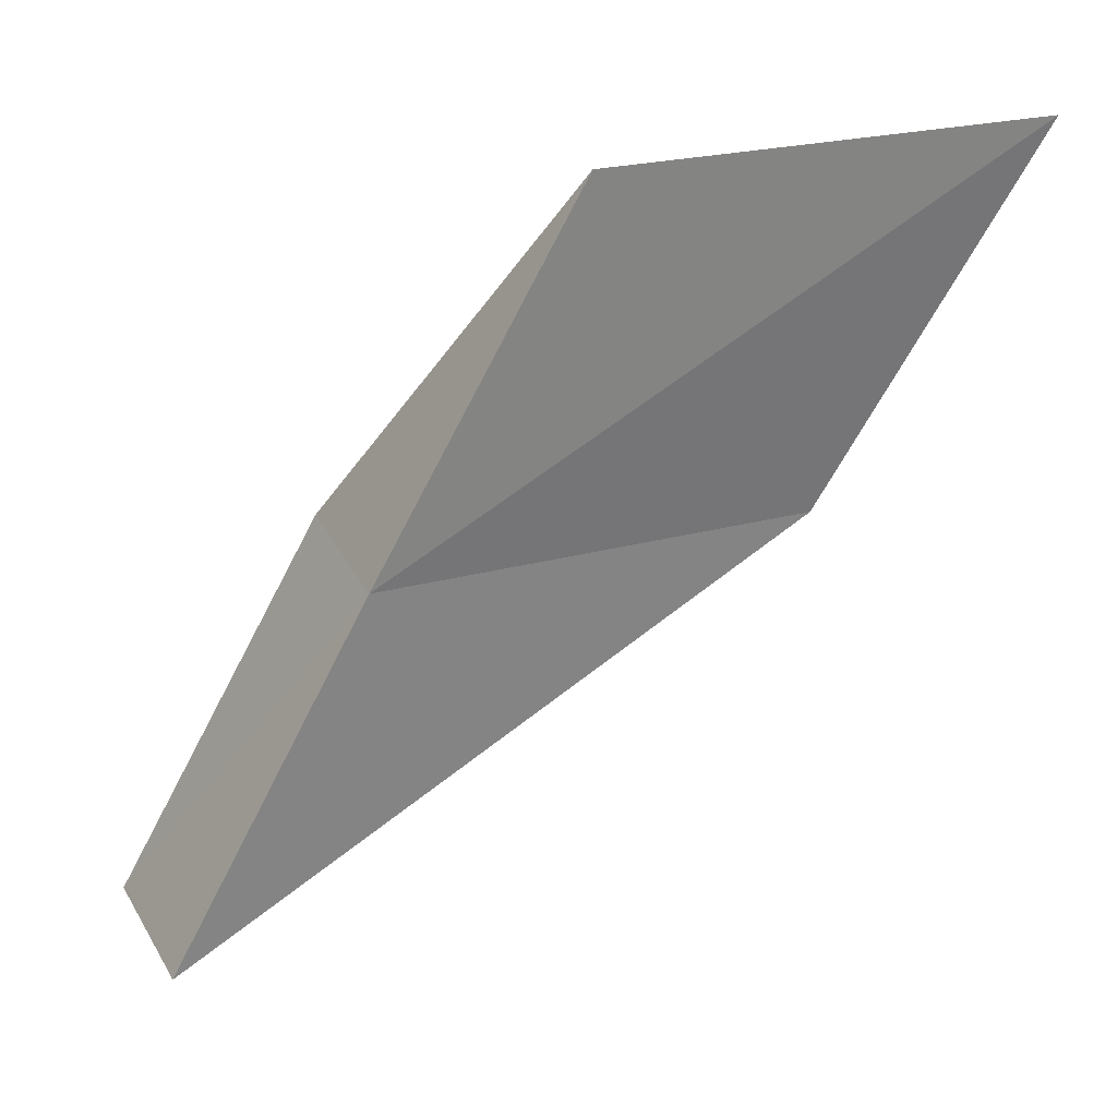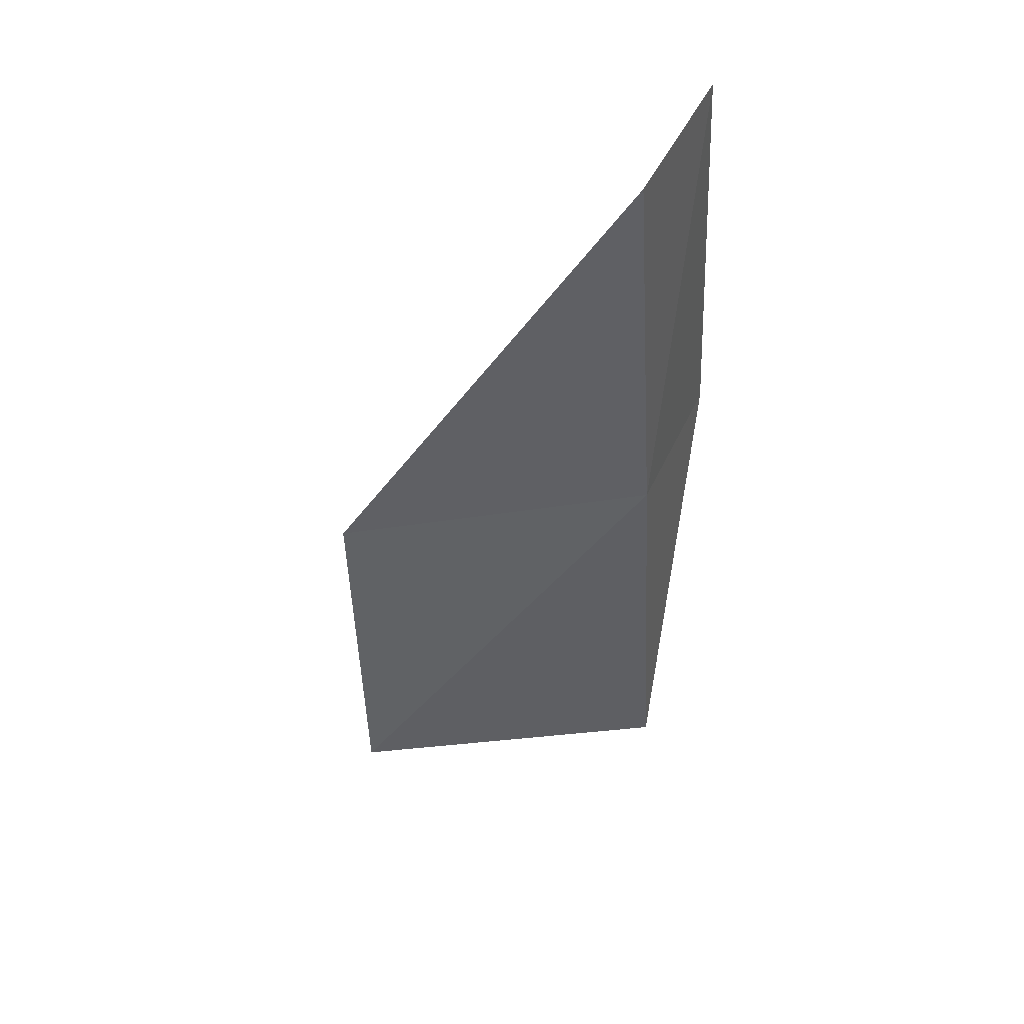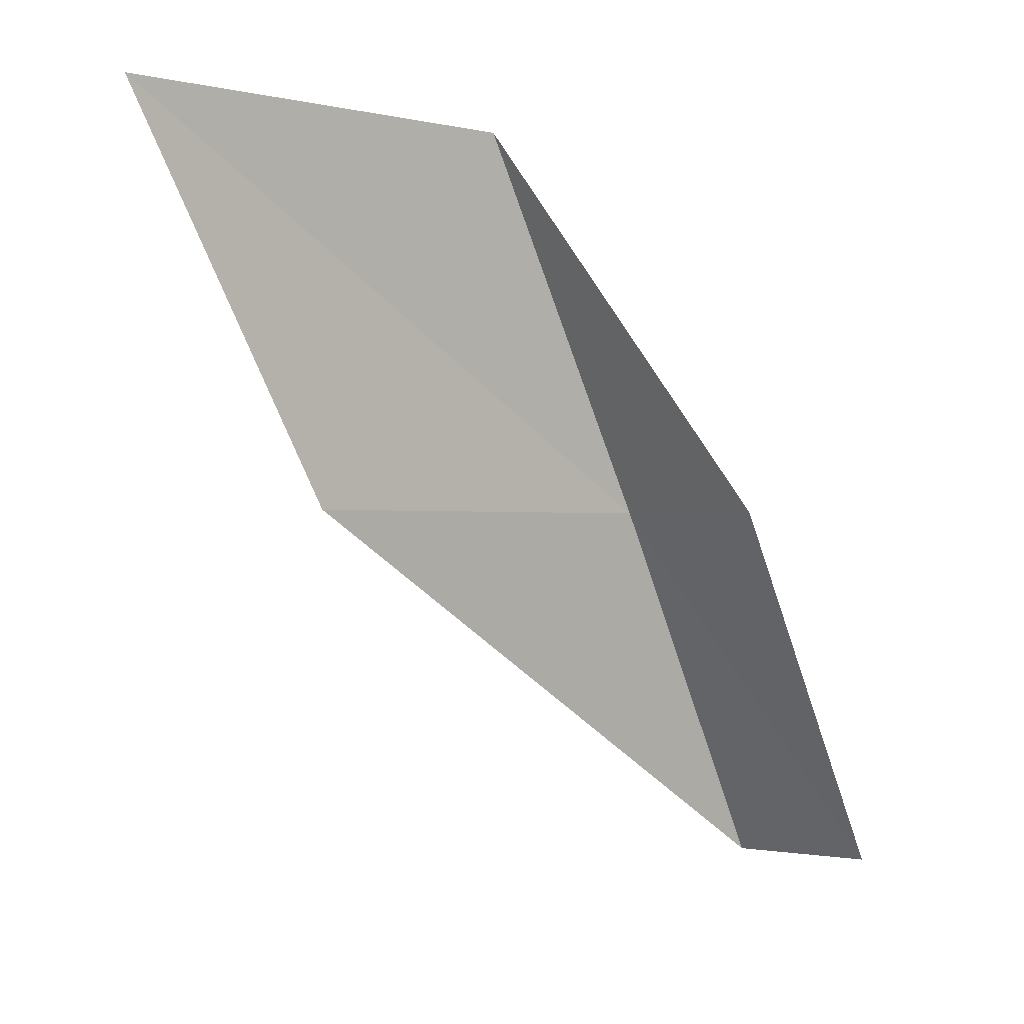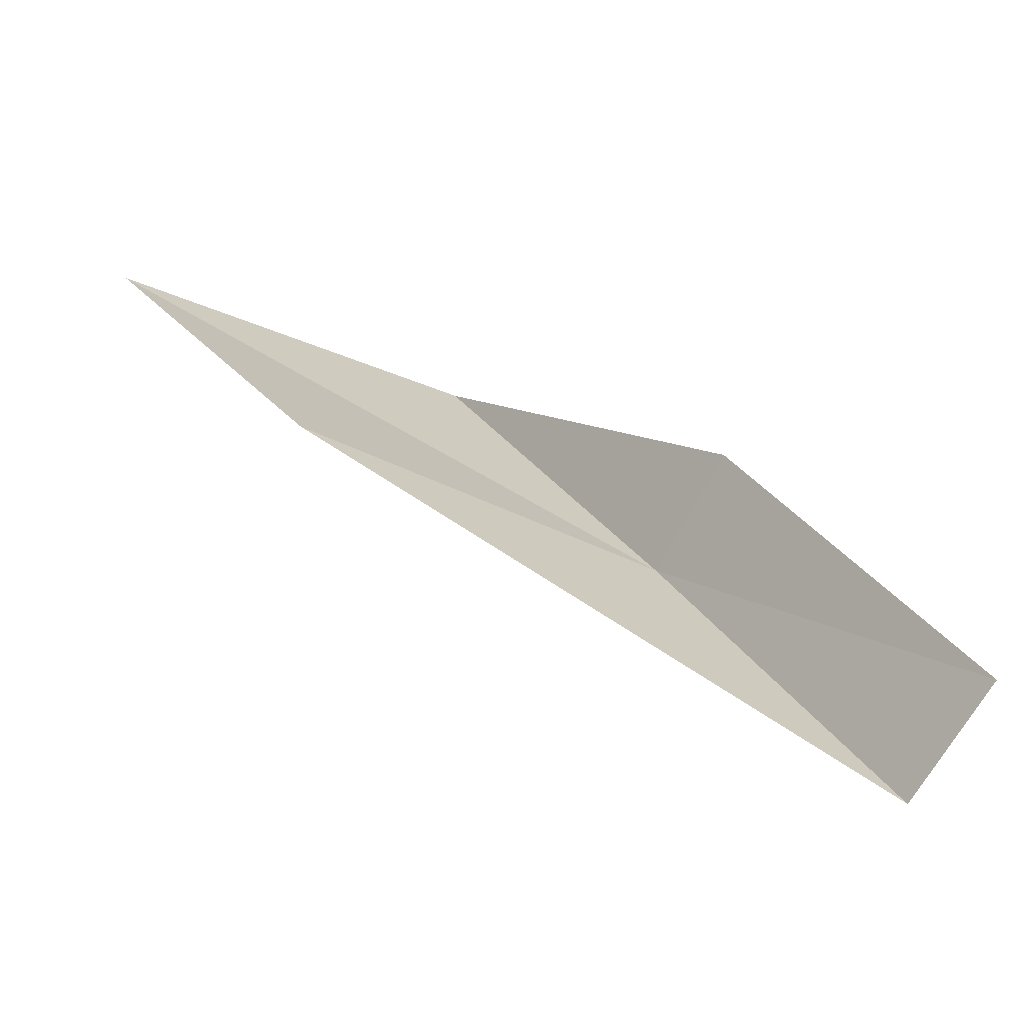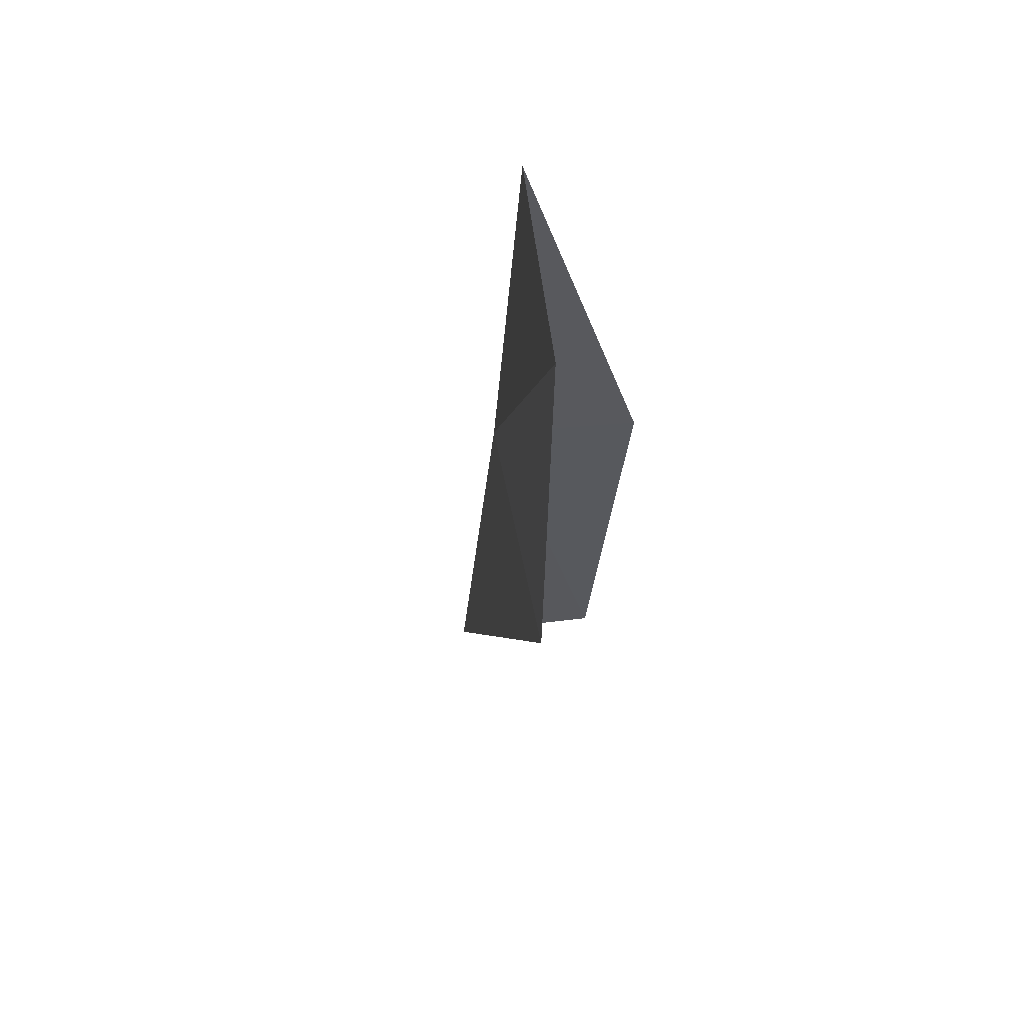
<metadata>
{"format":"obj","ext":"obj","renderer":"f3d","projection":"perspective","resolution":1024,"background":"white","views":[{"elev":31.4,"azim":5.7,"up":"+Z"},{"elev":-53.1,"azim":-150.4,"up":"+Y"},{"elev":-0.7,"azim":159.1,"up":"+Z"},{"elev":20.4,"azim":173.1,"up":"+Y"},{"elev":28.2,"azim":109.3,"up":"+Z"}]}
</metadata>
<code>
v -10.39 19.09 18
v -7.238 20.49 20
v -9.373 19.61 20
v -10.78 19.81 18
v -8.301 20.08 18
v -11.8 19.22 16
v -11.37 18.53 16
f 1 3 2
f 1 4 3
f 1 2 5
f 1 6 4
f 1 7 6
f 1 5 7

</code>
